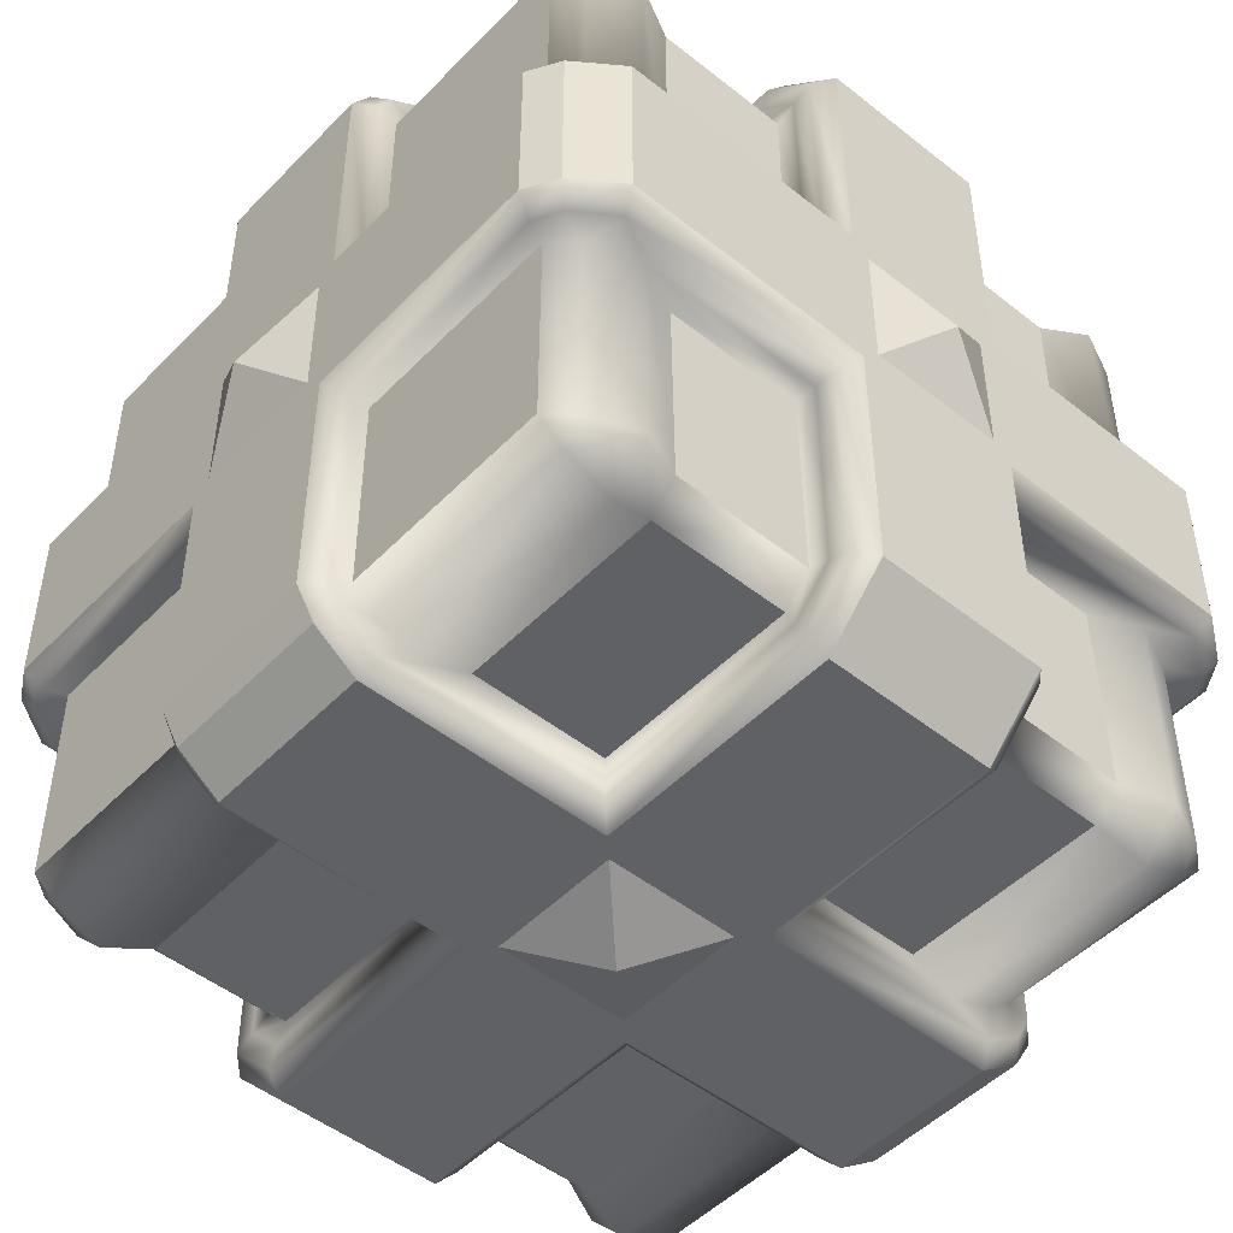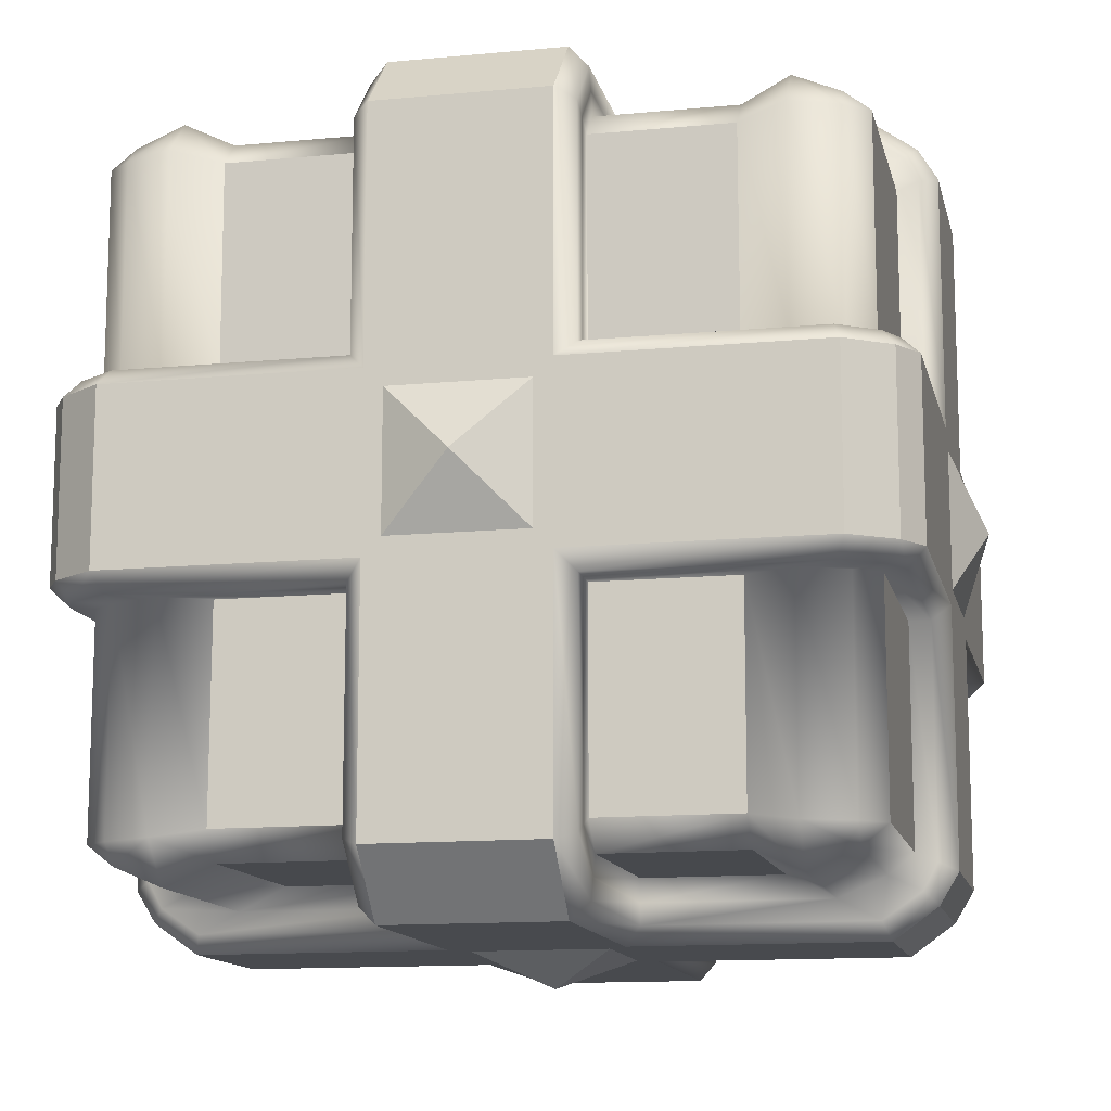
<metadata>
{"format":"obj","ext":"obj","renderer":"f3d","projection":"perspective","resolution":1024,"background":"white","views":[{"elev":-48.7,"azim":-131.5,"up":"+Z"},{"elev":-12.8,"azim":-77.6,"up":"+Z"}]}
</metadata>
<code>
o HI_1x1_Cube.020
v 0.45 0.1295 0.1295
v 0.45 -0.1295 0.1295
v 0.45 -0.1295 -0.1295
v 0.45 0.1295 -0.1295
v -0.45 0.1295 -0.1295
v -0.45 -0.1295 -0.1295
v -0.45 -0.1295 0.1295
v -0.45 0.1295 0.1295
v 0.1295 0.1295 -0.45
v 0.1295 -0.1295 -0.45
v -0.1295 -0.1295 -0.45
v -0.1295 0.1295 -0.45
v -0.1295 0.1295 0.45
v -0.1295 -0.1295 0.45
v 0.1295 -0.1295 0.45
v 0.1295 0.1295 0.45
v 0.1295 0.4501 0.1295
v 0.1295 0.4501 -0.1295
v -0.1295 0.4501 -0.1295
v -0.1295 0.4501 0.1295
v -0.1295 -0.4501 0.1295
v -0.1295 -0.4501 -0.1295
v 0.1295 -0.4501 -0.1295
v 0.1295 -0.4501 0.1295
v -0.3998 -0.4501 0.3998
v -0.3998 -0.3598 0.45
v -0.45 -0.3598 0.3998
v -0.3998 -0.4501 -0.3998
v -0.45 -0.3598 -0.3998
v -0.3998 -0.3598 -0.45
v -0.3998 0.3598 0.45
v -0.3998 0.4501 0.3998
v -0.45 0.3598 0.3998
v 0.3998 -0.4501 0.3998
v 0.45 -0.3598 0.3998
v 0.3998 -0.3598 0.45
v 0.3998 -0.4501 -0.3998
v 0.3998 -0.3598 -0.45
v 0.45 -0.3598 -0.3998
v 0.45 0.3598 0.3998
v 0.3998 0.4501 0.3998
v 0.3998 0.3598 0.45
v 0.3998 0.3598 -0.45
v 0.3998 0.4501 -0.3998
v 0.45 0.3598 -0.3998
v -0.45 0.3598 -0.3998
v -0.3998 0.4501 -0.3998
v -0.3998 0.3598 -0.45
v -0.3998 0.1295 0.45
v -0.45 0.1295 0.3998
v -0.45 -0.1295 0.3998
v -0.3998 -0.1295 0.45
v 0.45 0.1295 0.3998
v 0.3998 0.1295 0.45
v 0.3998 -0.1295 0.45
v 0.45 -0.1295 0.3998
v 0.3998 0.1295 -0.45
v 0.45 0.1295 -0.3998
v 0.45 -0.1295 -0.3998
v 0.3998 -0.1295 -0.45
v -0.45 0.1295 -0.3998
v -0.3998 0.1295 -0.45
v -0.3998 -0.1295 -0.45
v -0.45 -0.1295 -0.3998
v -0.45 -0.3598 -0.1295
v -0.3998 -0.4501 -0.1295
v -0.3998 -0.4501 0.1295
v -0.45 -0.3598 0.1295
v 0.45 -0.3598 0.1295
v 0.3998 -0.4501 0.1295
v 0.3998 -0.4501 -0.1295
v 0.45 -0.3598 -0.1295
v 0.3998 0.4501 0.1295
v 0.45 0.3598 0.1295
v 0.45 0.3598 -0.1295
v 0.3998 0.4501 -0.1295
v -0.45 0.3598 0.1295
v -0.3998 0.4501 0.1295
v -0.3998 0.4501 -0.1295
v -0.45 0.3598 -0.1295
v -0.1295 -0.3598 0.45
v -0.1295 -0.4501 0.3998
v 0.1295 -0.4501 0.3998
v 0.1295 -0.3598 0.45
v -0.1295 0.4501 0.3998
v -0.1295 0.3598 0.45
v 0.1295 0.3598 0.45
v 0.1295 0.4501 0.3998
v 0.1295 0.4501 -0.3998
v 0.1295 0.3598 -0.45
v -0.1295 0.3598 -0.45
v -0.1295 0.4501 -0.3998
v -0.1295 -0.4501 -0.3998
v -0.1295 -0.3598 -0.45
v 0.1295 -0.3598 -0.45
v 0.1295 -0.4501 -0.3998
v 0.4765 0.1295 -0.1295
v 0.4986 0.08461 -0.08461
v 0.4986 0.08461 0.08461
v 0.4765 0.1295 0.1295
v 0.4986 -0.08461 0.08461
v 0.4765 -0.1295 0.1295
v 0.4986 -0.08461 -0.08461
v 0.4765 -0.1295 -0.1295
v -0.4765 0.1295 0.1295
v -0.4986 0.08461 0.08461
v -0.4986 0.08461 -0.08461
v -0.4765 0.1295 -0.1295
v -0.4986 -0.08461 -0.08461
v -0.4765 -0.1295 -0.1295
v -0.4986 -0.08461 0.08461
v -0.4765 -0.1295 0.1295
v -0.1295 0.1295 -0.4765
v -0.08461 0.08461 -0.4986
v 0.08461 0.08461 -0.4986
v 0.1295 0.1295 -0.4765
v 0.08461 -0.08461 -0.4986
v 0.1295 -0.1295 -0.4765
v -0.08461 -0.08461 -0.4986
v -0.1295 -0.1295 -0.4765
v 0.1295 0.1295 0.4765
v 0.08461 0.08461 0.4986
v -0.08461 0.08461 0.4986
v -0.1295 0.1295 0.4765
v -0.08461 -0.08461 0.4986
v -0.1295 -0.1295 0.4765
v 0.08461 -0.08461 0.4986
v 0.1295 -0.1295 0.4765
v -0.08461 0.4986 0.08461
v -0.1295 0.4765 0.1295
v 0.08461 0.4986 0.08461
v 0.1295 0.4765 0.1295
v 0.08461 0.4986 -0.08461
v 0.1295 0.4765 -0.1295
v -0.1295 0.4765 -0.1295
v -0.08461 0.4986 -0.08461
v 0.08461 -0.4986 0.08461
v 0.1295 -0.4765 0.1295
v -0.08461 -0.4986 0.08461
v -0.1295 -0.4765 0.1295
v -0.08461 -0.4986 -0.08461
v -0.1295 -0.4765 -0.1295
v 0.1295 -0.4765 -0.1295
v 0.08461 -0.4986 -0.08461
v 0.4199 0.1074 -0.4986
v 0.4107 0.1295 -0.4765
v 0.4765 0.1295 -0.4107
v 0.4986 0.1074 -0.4199
v 0.4986 -0.1074 -0.4199
v 0.4765 -0.1295 -0.4107
v 0.4107 -0.1295 -0.4765
v 0.4199 -0.1074 -0.4986
v 0.4986 0.1074 0.4199
v 0.4765 0.1295 0.4107
v 0.4107 0.1295 0.4765
v 0.4199 0.1074 0.4986
v 0.4199 -0.1074 0.4986
v 0.4107 -0.1295 0.4765
v 0.4765 -0.1295 0.4107
v 0.4986 -0.1074 0.4199
v -0.4199 0.1074 0.4986
v -0.4107 0.1295 0.4765
v -0.4765 0.1295 0.4107
v -0.4986 0.1074 0.4199
v -0.4986 -0.1074 0.4199
v -0.4765 -0.1295 0.4107
v -0.4107 -0.1295 0.4765
v -0.4199 -0.1074 0.4986
v -0.4986 0.1074 -0.4199
v -0.4765 0.1295 -0.4107
v -0.4107 0.1295 -0.4765
v -0.4199 0.1074 -0.4986
v -0.4199 -0.1074 -0.4986
v -0.4107 -0.1295 -0.4765
v -0.4765 -0.1295 -0.4107
v -0.4986 -0.1074 -0.4199
v -0.4986 -0.4199 -0.1074
v -0.4765 -0.4107 -0.1295
v -0.4107 -0.4765 -0.1295
v -0.4199 -0.4986 -0.1074
v -0.4199 -0.4986 0.1074
v -0.4107 -0.4765 0.1295
v -0.4765 -0.4107 0.1295
v -0.4986 -0.4199 0.1074
v 0.4986 -0.4199 0.1074
v 0.4765 -0.4107 0.1295
v 0.4107 -0.4765 0.1295
v 0.4199 -0.4986 0.1074
v 0.4199 -0.4986 -0.1074
v 0.4107 -0.4765 -0.1295
v 0.4765 -0.4107 -0.1295
v 0.4986 -0.4199 -0.1074
v 0.4199 0.4986 0.1074
v 0.4107 0.4765 0.1295
v 0.4765 0.4107 0.1295
v 0.4986 0.4199 0.1074
v 0.4986 0.4199 -0.1074
v 0.4765 0.4107 -0.1295
v 0.4107 0.4765 -0.1295
v 0.4199 0.4986 -0.1074
v -0.4986 0.4199 0.1074
v -0.4765 0.4107 0.1295
v -0.4107 0.4765 0.1295
v -0.4199 0.4986 0.1074
v -0.4199 0.4986 -0.1074
v -0.4107 0.4765 -0.1295
v -0.4765 0.4107 -0.1295
v -0.4986 0.4199 -0.1074
v -0.1074 -0.4986 -0.4199
v -0.1295 -0.4765 -0.4107
v -0.1295 -0.4107 -0.4765
v -0.1074 -0.4199 -0.4986
v 0.1074 -0.4199 -0.4986
v 0.1295 -0.4107 -0.4765
v 0.1295 -0.4765 -0.4107
v 0.1074 -0.4986 -0.4199
v 0.1074 0.4986 -0.4199
v 0.1295 0.4765 -0.4107
v 0.1295 0.4107 -0.4765
v 0.1074 0.4199 -0.4986
v -0.1074 0.4199 -0.4986
v -0.1295 0.4107 -0.4765
v -0.1295 0.4765 -0.4107
v -0.1074 0.4986 -0.4199
v -0.1074 -0.4199 0.4986
v -0.1295 -0.4107 0.4765
v -0.1295 -0.4765 0.4107
v -0.1074 -0.4986 0.4199
v 0.1074 -0.4986 0.4199
v 0.1295 -0.4765 0.4107
v 0.1295 -0.4107 0.4765
v 0.1074 -0.4199 0.4986
v -0.1074 0.4986 0.4199
v -0.1295 0.4765 0.4107
v -0.1295 0.4107 0.4765
v -0.1074 0.4199 0.4986
v 0.1074 0.4199 0.4986
v 0.1295 0.4107 0.4765
v 0.1295 0.4765 0.4107
v 0.1074 0.4986 0.4199
v 0.4986 0.1074 0.1074
v 0.4986 0.1074 -0.1074
v 0.4986 -0.1074 0.1074
v 0.4986 -0.1074 -0.1074
v -0.4986 0.1074 -0.1074
v -0.4986 0.1074 0.1074
v -0.4986 -0.1074 -0.1074
v -0.4986 -0.1074 0.1074
v 0.1074 0.1074 -0.4986
v -0.1074 0.1074 -0.4986
v 0.1074 -0.1074 -0.4986
v -0.1074 -0.1074 -0.4986
v -0.1074 0.1074 0.4986
v 0.1074 0.1074 0.4986
v -0.1074 -0.1074 0.4986
v 0.1074 -0.1074 0.4986
v 0.1074 0.4986 0.1074
v -0.1074 0.4986 0.1074
v 0.1074 0.4986 -0.1074
v -0.1074 0.4986 -0.1074
v -0.1074 -0.4986 0.1074
v 0.1074 -0.4986 0.1074
v -0.1074 -0.4986 -0.1074
v 0.1074 -0.4986 -0.1074
v -0 0.5386 -0
v -0 -0 -0.5386
v -0.5386 -0 0
v -0 0 0.5386
v 0.5386 -0 -0
v 0 -0.5386 -0
v -0.3887 -0.3012 0.4234
v -0.4234 -0.3012 0.3887
v -0.4234 -0.3012 -0.3887
v -0.3887 -0.3012 -0.4234
v -0.4234 0.3012 0.3887
v -0.3887 0.3012 0.4234
v 0.4234 -0.3012 0.3887
v 0.3887 -0.3012 0.4234
v 0.3887 -0.3012 -0.4234
v 0.4234 -0.3012 -0.3887
v 0.3887 0.3012 0.4234
v 0.4234 0.3012 0.3887
v 0.4234 0.3012 -0.3887
v 0.3887 0.3012 -0.4234
v -0.3887 0.3012 -0.4234
v -0.4234 0.3012 -0.3887
v 0.3887 0.1295 -0.4234
v 0.4234 0.1295 -0.3887
v 0.4234 -0.1295 -0.3887
v 0.3887 -0.1295 -0.4234
v 0.4234 0.1295 0.3887
v 0.3887 0.1295 0.4234
v 0.3887 -0.1295 0.4234
v 0.4234 -0.1295 0.3887
v -0.3887 0.1295 0.4234
v -0.4234 0.1295 0.3887
v -0.4234 -0.1295 0.3887
v -0.3887 -0.1295 0.4234
v -0.4234 0.1295 -0.3887
v -0.3887 0.1295 -0.4234
v -0.3887 -0.1295 -0.4234
v -0.4234 -0.1295 -0.3887
v -0.4212 0.3012 0.1295
v -0.1295 -0.3012 0.4212
v -0.1295 0.3012 0.4212
v -0.4212 -0.3012 0.1295
v 0.1295 -0.3012 0.4212
v 0.4212 -0.3012 0.1295
v 0.1295 0.3012 0.4212
v 0.4212 0.3012 0.1295
v 0.4212 -0.3012 -0.1295
v 0.1295 -0.3012 -0.4212
v 0.4212 0.3012 -0.1295
v 0.1295 0.3012 -0.4212
v -0.1295 -0.3012 -0.4212
v -0.4212 -0.3012 -0.1295
v -0.1295 0.3012 -0.4212
v -0.4212 0.3012 -0.1295
v -0.1295 -0.1295 0.4212
v -0.4212 -0.1295 0.1295
v -0.1295 -0.1295 -0.4212
v -0.4212 -0.1295 -0.1295
v -0.4212 0.1295 0.1295
v -0.1295 0.1295 0.4212
v 0.1295 -0.1295 0.4212
v 0.4212 -0.1295 0.1295
v 0.4212 -0.1295 -0.1295
v 0.1295 -0.1295 -0.4212
v 0.4212 0.1295 0.1295
v 0.1295 0.1295 0.4212
v 0.1295 0.1295 -0.4212
v 0.4212 0.1295 -0.1295
v -0.4212 0.1295 -0.1295
v -0.1295 0.1295 -0.4212
v 0.4245 0.4194 0.3998
v 0.4245 0.4194 -0.3998
v 0.4245 0.4194 0.1295
v 0.4245 0.4194 -0.1295
v 0.4431 0.4592 0.1295
v 0.4586 0.4754 0.1074
v 0.4431 0.4592 -0.1295
v 0.4586 0.4754 -0.1074
v -0.4241 0.4201 0.3998
v -0.4241 0.4201 -0.3998
v -0.4241 0.4201 0.1295
v -0.4241 0.4201 -0.1295
v -0.4426 0.4596 0.1295
v -0.4581 0.476 0.1074
v -0.4426 0.4596 -0.1295
v -0.4581 0.476 -0.1074
v -0.3998 -0.4187 0.4249
v 0.3998 -0.4187 0.4249
v -0.1295 -0.4187 0.4249
v 0.1295 -0.4187 0.4249
v -0.1295 -0.4587 0.4436
v -0.1074 -0.4748 0.4592
v 0.1295 -0.4587 0.4436
v 0.1074 -0.4748 0.4592
v -0.3998 -0.4187 -0.4249
v 0.3998 -0.4187 -0.4249
v -0.1295 -0.4187 -0.4249
v 0.1295 -0.4187 -0.4249
v -0.1295 -0.4587 -0.4436
v -0.1074 -0.4748 -0.4592
v 0.1295 -0.4587 -0.4436
v 0.1074 -0.4748 -0.4592
v 0.4436 -0.4587 -0.1295
v 0.4249 -0.4187 -0.3998
v 0.4436 -0.4587 0.1295
v 0.4249 -0.4187 -0.1295
v 0.4592 -0.4748 -0.1074
v 0.4592 -0.4748 0.1074
v 0.4249 -0.4187 0.3998
v 0.4249 -0.4187 0.1295
v -0.4249 -0.4187 0.1295
v -0.4592 -0.4748 -0.1074
v -0.4249 -0.4187 -0.1295
v -0.4436 -0.4587 0.1295
v -0.4249 -0.4187 -0.3998
v -0.4436 -0.4587 -0.1295
v -0.4249 -0.4187 0.3998
v -0.4592 -0.4748 0.1074
v 0.1295 0.4586 0.4436
v -0.1295 0.4586 0.4436
v -0.1295 0.4187 0.4249
v 0.1074 0.4748 0.4592
v -0.1074 0.4748 0.4592
v -0.3998 0.4187 0.4249
v 0.3998 0.4187 0.4249
v 0.1295 0.4187 0.4249
v -0.1295 0.4187 -0.4249
v -0.1074 0.4748 -0.4592
v 0.3998 0.4187 -0.4249
v 0.1295 0.4187 -0.4249
v 0.1074 0.4748 -0.4592
v -0.1295 0.4586 -0.4436
v 0.1295 0.4586 -0.4436
v -0.3998 0.4187 -0.4249
f 28 93 22 66
f 67 21 82 25
f 44 89 18 76
f 73 17 88 41
f 24 70 34 83
f 92 47 79 19
f 101 103 269
f 96 37 71 23
f 245 169 176 247
f 348 350 208 201
f 247 177 184 248
f 249 145 152 251
f 148 149 152 145
f 224 260 259 217
f 257 193 200 259
f 127 122 268
f 340 342 200 193
f 216 264 263 209
f 236 253 254 237
f 243 185 192 244
f 261 181 180 263
f 241 153 160 243
f 220 249 250 221
f 188 189 371 372
f 20 78 32 85
f 251 213 212 252
f 208 245 246 201
f 236 237 386 387
f 255 225 232 256
f 180 181 382 376
f 148 242 244 149
f 164 246 248 165
f 172 250 252 173
f 156 254 256 157
f 204 258 260 205
f 188 262 264 189
f 253 161 168 255
f 156 157 160 153
f 109 111 267
f 136 129 265
f 364 366 216 209
f 164 165 168 161
f 141 144 270
f 220 221 392 395
f 117 119 266
f 262 229 228 261
f 172 173 176 169
f 258 233 240 257
f 356 358 232 225
f 196 241 242 197
f 99 98 242 241
f 101 99 241 243
f 103 101 243 244
f 98 103 244 242
f 107 106 246 245
f 109 107 245 247
f 111 109 247 248
f 106 111 248 246
f 115 114 250 249
f 117 115 249 251
f 119 117 251 252
f 114 119 252 250
f 123 122 254 253
f 125 123 253 255
f 127 125 255 256
f 122 127 256 254
f 131 129 258 257
f 133 131 257 259
f 136 133 259 260
f 129 136 260 258
f 139 137 262 261
f 141 139 261 263
f 144 141 263 264
f 137 144 264 262
f 131 133 265
f 133 136 265
f 129 131 265
f 114 115 266
f 115 117 266
f 119 114 266
f 106 107 267
f 107 109 267
f 111 106 267
f 123 125 268
f 125 127 268
f 122 123 268
f 98 99 269
f 99 101 269
f 103 98 269
f 137 139 270
f 139 141 270
f 144 137 270
f 331 314 284 287
f 312 328 290 279
f 316 322 302 273
f 308 326 294 277
f 329 310 282 291
f 324 305 276 295
f 288 283 313 332
f 272 297 320 306
f 278 293 325 307
f 280 289 327 311
f 296 275 303 323
f 300 285 317 334
f 333 318 286 299
f 292 281 309 330
f 274 301 321 315
f 304 319 298 271
f 196 197 342 340
f 204 205 350 348
f 228 229 358 356
f 212 213 366 364
f 372 371 192 185
f 376 382 184 177
f 387 386 240 233
f 395 392 224 217
f 7 68 306 320
f 10 60 290 328
f 51 7 320 297
f 95 10 328 312
f 74 40 282 310
f 14 52 298 319
f 3 72 311 327
f 43 45 283 284
f 81 14 319 304
f 59 3 327 289
f 42 87 309 281
f 80 46 286 318
f 40 42 281 282
f 48 91 317 285
f 2 56 294 326
f 361 94 211 363
f 1 53 154 100
f 7 51 166 112
f 53 54 155 154
f 10 95 214 118
f 54 16 121 155
f 345 78 203 347
f 94 11 120 211
f 96 23 143 215
f 22 93 210 142
f 337 74 195 339
f 11 63 174 120
f 25 351 381
f 28 379 359
f 31 388 343 33
f 34 373 352
f 37 360 368
f 40 335 389 42
f 43 393 336 45
f 46 344 398 48
f 68 7 112 183
f 15 55 158 128
f 69 374 369 186
f 72 3 104 191
f 57 58 147 146
f 85 385 384 234
f 23 71 190 143
f 39 38 279 280
f 343 345 77 33
f 351 353 81 26
f 69 2 326 308
f 85 32 388 385
f 67 25 381 375
f 354 352 36 84
f 35 69 308 277
f 34 70 374 373
f 15 84 307 325
f 41 88 390 389
f 337 335 40 74
f 71 37 368 370
f 55 15 325 293
f 360 362 95 38
f 36 35 277 278
f 336 338 75 45
f 89 44 393 394
f 361 359 30 94
f 29 65 316 273
f 28 66 377 379
f 91 12 334 317
f 47 92 391 398
f 346 344 46 80
f 12 62 300 334
f 86 13 124 235
f 58 4 97 147
f 50 8 105 163
f 62 12 113 171
f 80 5 108 207
f 74 1 100 195
f 82 21 140 227
f 21 67 182 140
f 4 75 198 97
f 17 73 194 132
f 52 14 126 167
f 56 2 102 159
f 64 6 110 175
f 90 9 116 219
f 8 77 202 105
f 88 17 132 239
f 60 10 118 151
f 70 24 138 187
f 66 22 142 179
f 76 18 134 199
f 16 87 238 121
f 12 91 222 113
f 78 20 130 203
f 59 60 151 150
f 55 56 159 158
f 51 52 167 166
f 63 64 175 174
f 67 375 378 182
f 71 370 367 190
f 338 76 199 341
f 346 80 207 349
f 362 96 215 365
f 91 391 396 222
f 354 84 231 357
f 87 390 383 238
f 92 19 135 223
f 18 89 218 134
f 49 50 163 162
f 20 85 234 130
f 6 65 178 110
f 14 81 226 126
f 89 394 397 218
f 5 61 170 108
f 13 49 162 124
f 9 57 146 116
f 61 62 171 170
f 24 83 230 138
f 19 79 206 135
f 84 15 128 231
f 353 82 227 355
f 3 59 150 104
f 65 377 380 178
f 2 69 186 102
f 146 147 148 145
f 150 151 152 149
f 154 155 156 153
f 158 159 160 157
f 162 163 164 161
f 166 167 168 165
f 170 171 172 169
f 174 175 176 173
f 178 380 376 177
f 182 378 382 181
f 186 369 372 185
f 190 367 371 189
f 339 195 196 340
f 341 199 200 342
f 347 203 204 348
f 349 207 208 350
f 363 211 212 364
f 365 215 216 366
f 218 397 395 217
f 222 396 392 221
f 355 227 228 356
f 357 231 232 358
f 234 384 387 233
f 238 383 386 237
f 225 255 126 226
f 255 168 167 126
f 165 248 112 166
f 248 184 183 112
f 181 261 140 182
f 261 228 227 140
f 209 263 142 210
f 263 180 179 142
f 173 252 120 174
f 252 212 211 120
f 177 247 110 178
f 247 176 175 110
f 246 164 163 105
f 201 246 105 202
f 233 258 130 234
f 258 204 203 130
f 161 253 124 162
f 253 236 235 124
f 229 262 138 230
f 262 188 187 138
f 157 256 128 158
f 256 232 231 128
f 185 243 102 186
f 243 160 159 102
f 264 216 215 143
f 189 264 143 190
f 149 244 104 150
f 244 192 191 104
f 213 251 118 214
f 251 152 151 118
f 153 241 100 154
f 241 196 195 100
f 254 156 155 121
f 237 254 121 238
f 193 257 132 194
f 257 240 239 132
f 145 249 116 146
f 249 220 219 116
f 242 148 147 97
f 197 242 97 198
f 217 259 134 218
f 259 200 199 134
f 169 245 108 170
f 245 208 207 108
f 250 172 171 113
f 221 250 113 222
f 260 224 223 135
f 205 260 135 206
f 295 276 275 296
f 297 272 271 298
f 277 294 293 278
f 291 282 281 292
f 279 290 289 280
f 287 284 283 288
f 273 302 301 274
f 299 286 285 300
f 72 39 280 311
f 46 48 285 286
f 53 1 329 291
f 1 74 310 329
f 16 54 292 330
f 58 57 287 288
f 87 16 330 309
f 38 95 312 279
f 33 77 303 275
f 60 59 289 290
f 63 11 321 301
f 54 53 291 292
f 11 94 315 321
f 26 81 304 271
f 56 55 293 294
f 57 9 331 287
f 65 6 322 316
f 50 49 295 296
f 9 90 314 331
f 27 26 271 272
f 6 64 302 322
f 45 75 313 283
f 52 51 297 298
f 4 58 288 332
f 8 50 296 323
f 62 61 299 300
f 75 4 332 313
f 77 8 323 303
f 90 43 284 314
f 86 31 276 305
f 64 63 301 302
f 30 29 273 274
f 31 33 275 276
f 94 30 274 315
f 68 27 272 306
f 61 5 333 299
f 49 13 324 295
f 5 80 318 333
f 13 86 305 324
f 84 36 278 307
f 198 341 342 197
f 194 339 340 193
f 75 338 341 198
f 44 76 338 336
f 73 41 335 337
f 73 337 339 194
f 206 349 350 205
f 202 347 348 201
f 79 346 349 206
f 79 47 344 346
f 32 78 345 343
f 77 345 347 202
f 230 357 358 229
f 226 355 356 225
f 81 353 355 226
f 83 354 357 230
f 83 34 352 354
f 25 82 353 351
f 214 365 366 213
f 210 363 364 209
f 95 362 365 214
f 93 28 359 361
f 37 96 362 360
f 93 361 363 210
f 368 360 38 39
f 373 374 69 35
f 372 369 187 188
f 369 374 70 187
f 370 368 39 72
f 371 367 191 192
f 367 370 72 191
f 352 373 35 36
f 382 378 183 184
f 381 351 26 27
f 378 375 68 183
f 359 379 29 30
f 375 381 27 68
f 379 377 65 29
f 380 377 66 179
f 376 380 179 180
f 389 390 87 42
f 385 388 31 86
f 386 383 239 240
f 383 390 88 239
f 389 335 41
f 343 388 32
f 384 385 86 235
f 387 384 235 236
f 392 396 223 224
f 398 344 47
f 395 397 219 220
f 398 391 91 48
f 397 394 90 219
f 396 391 92 223
f 336 393 44
f 394 393 43 90

</code>
